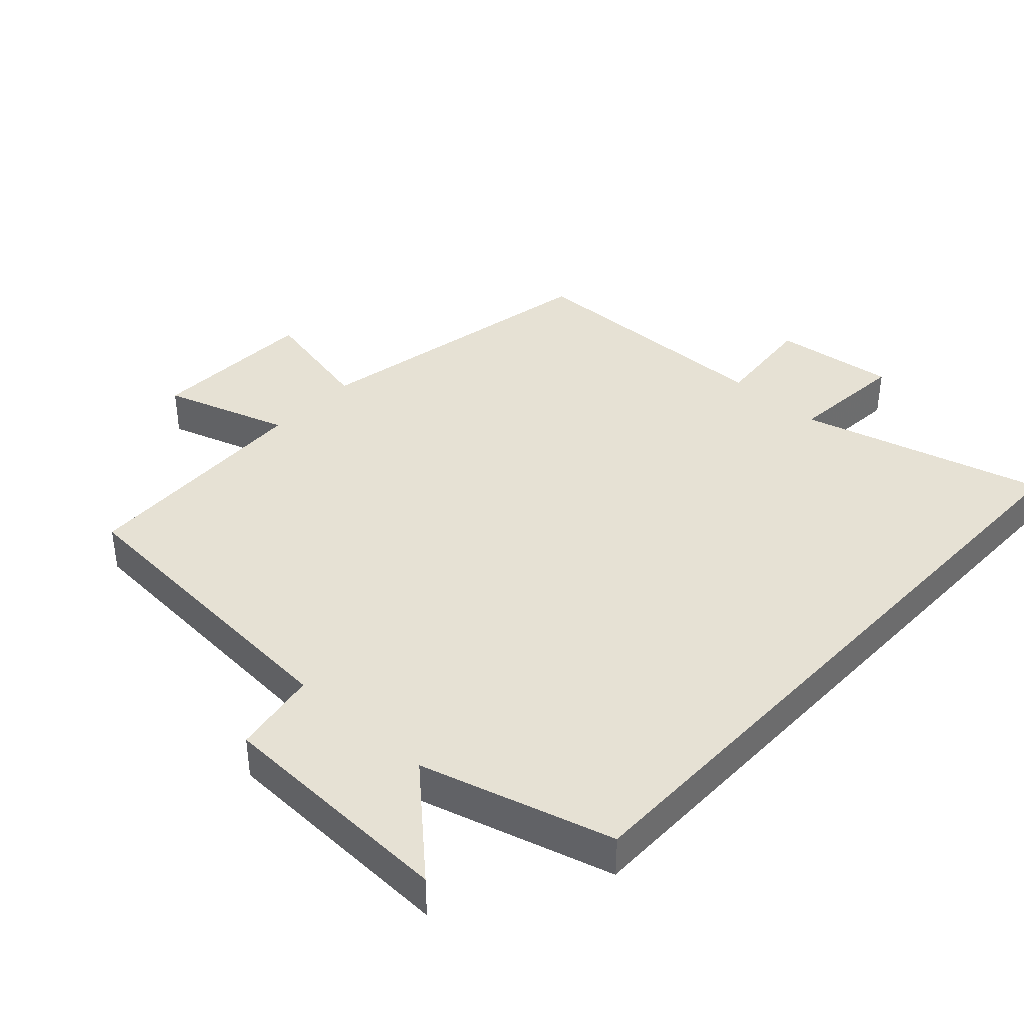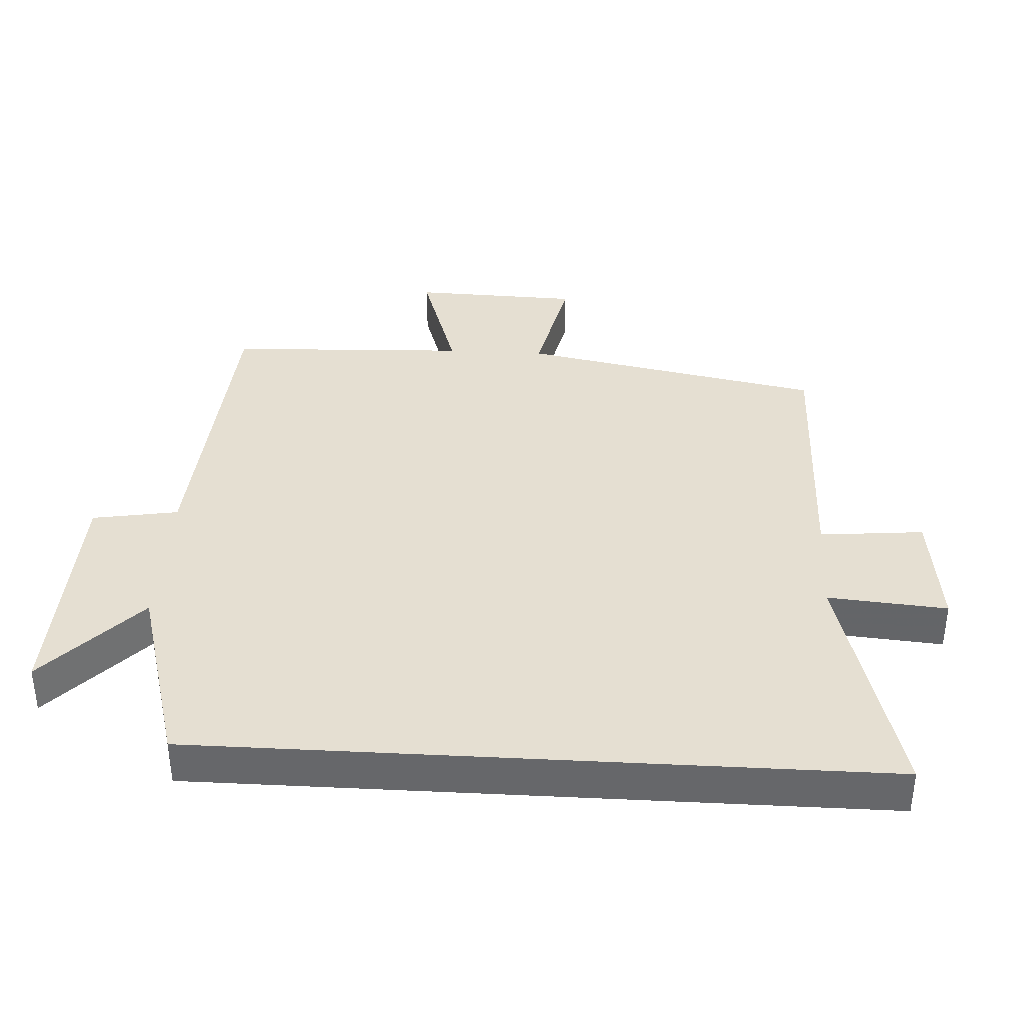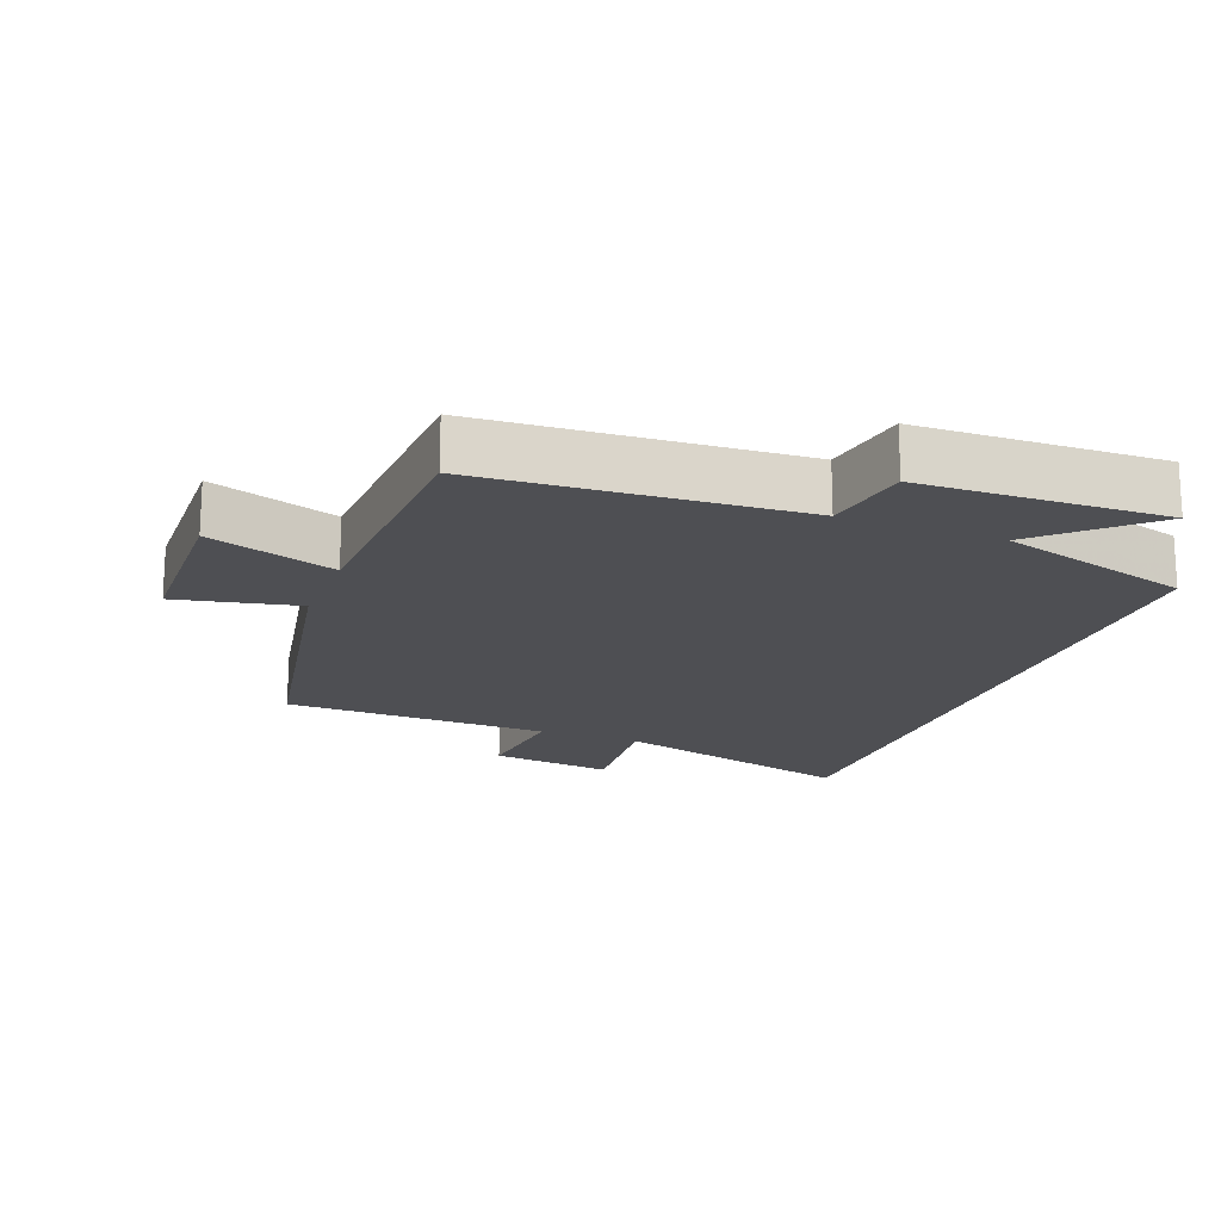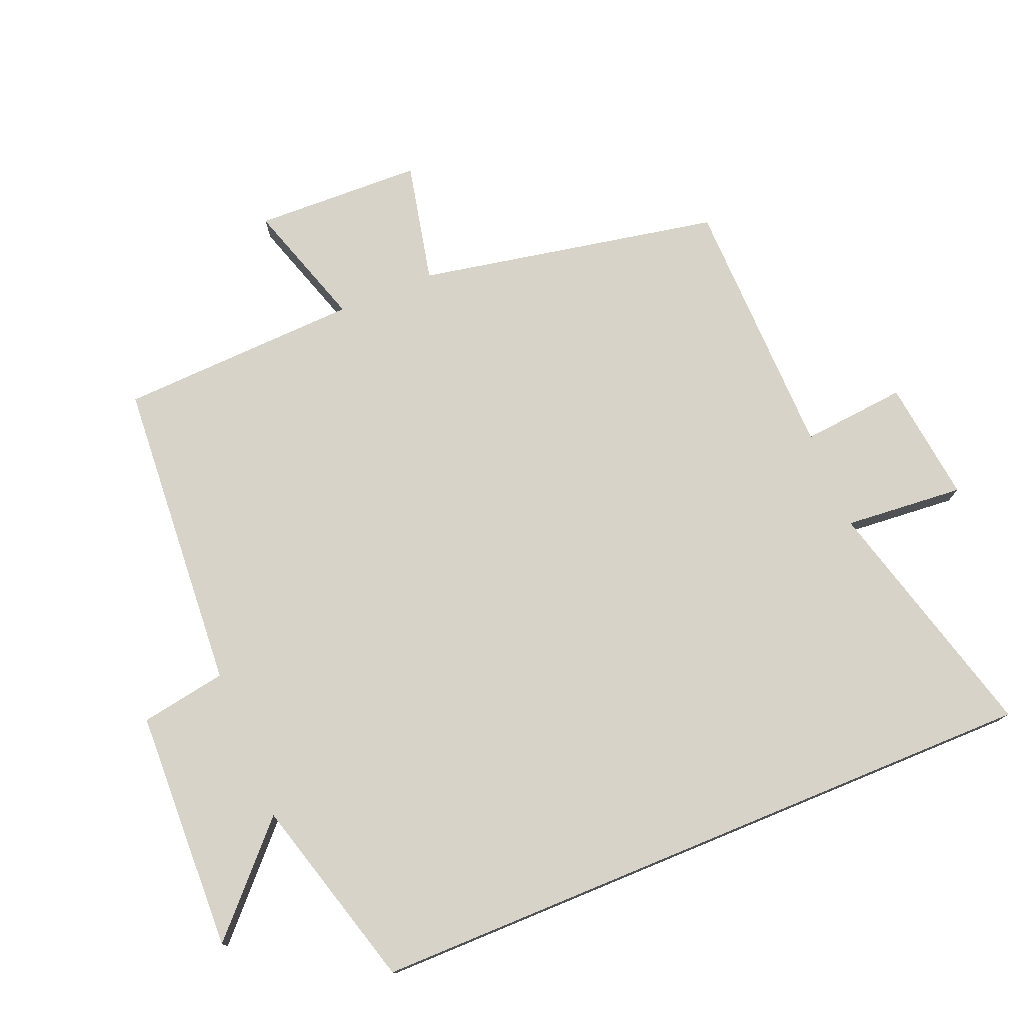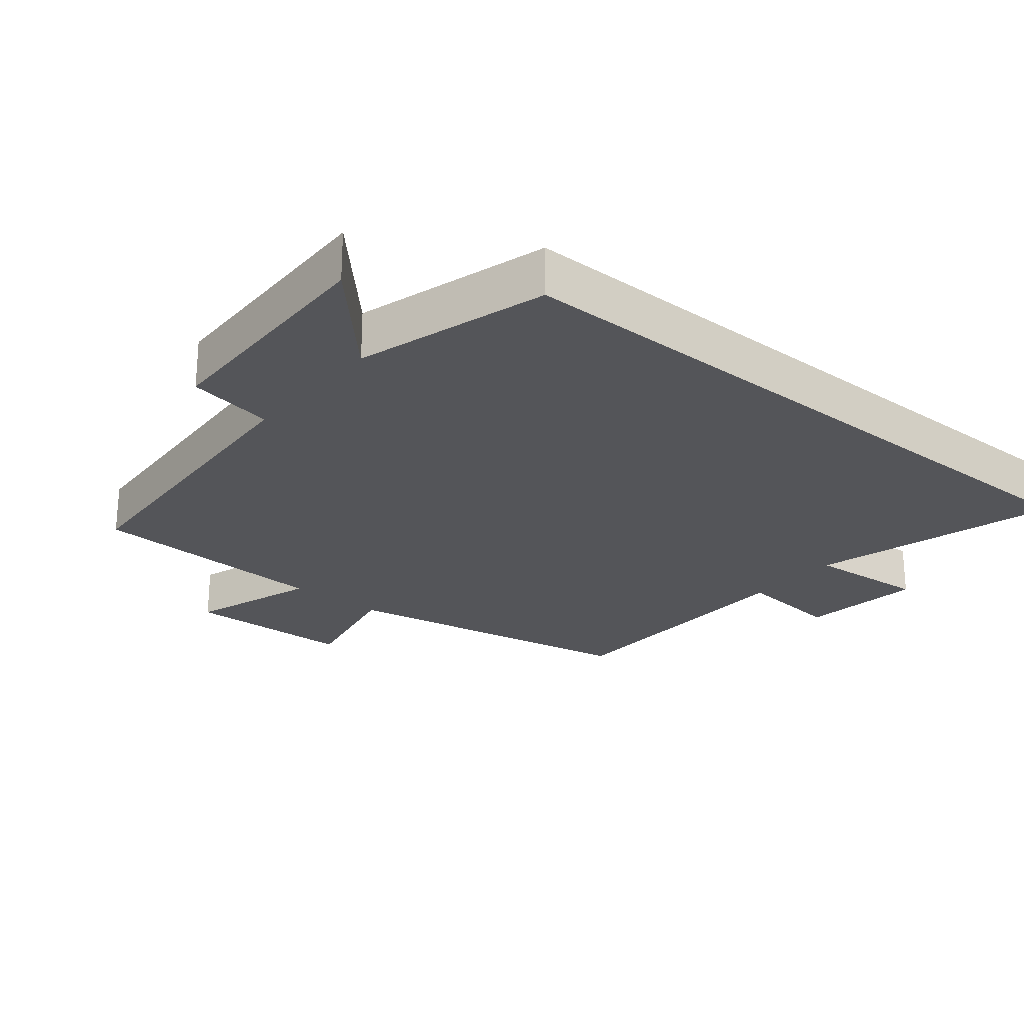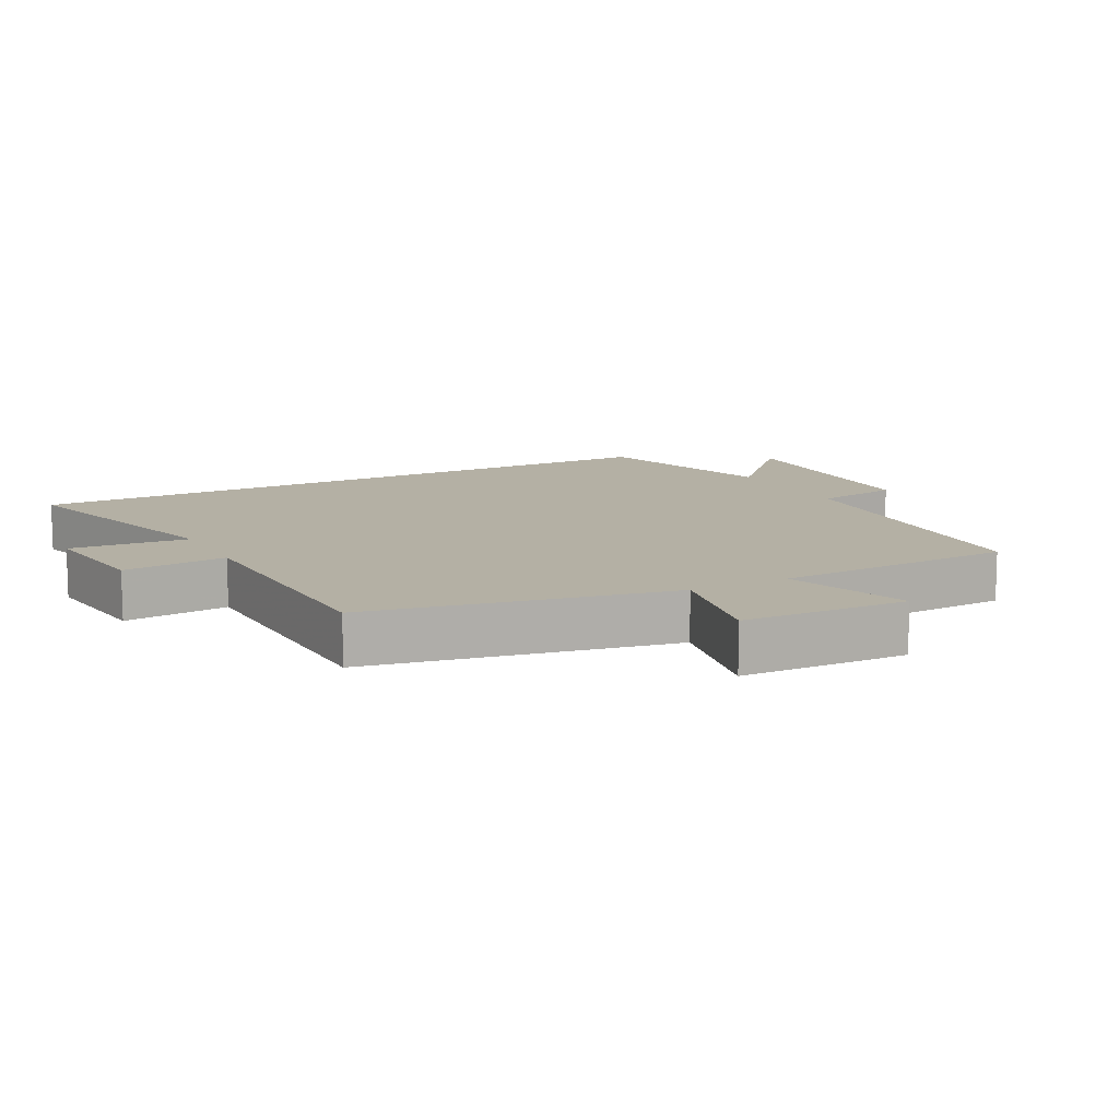
<metadata>
{"format":"obj","ext":"obj","renderer":"f3d","projection":"perspective","resolution":1024,"background":"white","views":[{"elev":39.2,"azim":42.8,"up":"+Y"},{"elev":37.5,"azim":93.3,"up":"+Y"},{"elev":-18.2,"azim":-21.1,"up":"+Y"},{"elev":76.4,"azim":67.6,"up":"+Y"},{"elev":-24.7,"azim":50.3,"up":"+Y"},{"elev":11.5,"azim":-117.9,"up":"+Y"}]}
</metadata>
<code>
v 0.5 0.07 -0.599
v 0.133 0.07 -0.5
v 0.148 0.07 -0.678
v -0.034 0.07 -0.656
v -0.019 0.07 -0.5
v -0.413 0.07 -0.493
v -0.5 0.07 -0.042
v -0.68 0.07 -0.081
v -0.688 0.07 0.169
v -0.5 0.07 0.108
v -0.485 0.07 0.468
v -0.018 0.07 0.5
v 0.004 0.07 0.628
v 0.364 0.07 0.64
v 0.214 0.07 0.5
v 0.5 0.07 0.419
v 0.5 0 -0.599
v 0.133 0 -0.5
v 0.148 0 -0.678
v -0.034 0 -0.656
v -0.019 0 -0.5
v -0.413 0 -0.493
v -0.5 0 -0.042
v -0.68 0 -0.081
v -0.688 0 0.169
v -0.5 0 0.108
v -0.485 0 0.468
v -0.018 0 0.5
v 0.004 0 0.628
v 0.364 0 0.64
v 0.214 0 0.5
v 0.5 0 0.419
f 15 16 1 2
f 12 13 14 15
f 12 15 2
f 11 12 2
f 10 11 2
f 7 8 9 10
f 7 10 2
f 6 7 2
f 5 6 2
f 2 3 4 5
f 18 17 32 31
f 31 30 29 28
f 18 31 28
f 18 28 27
f 18 27 26
f 26 25 24 23
f 18 26 23
f 18 23 22
f 18 22 21
f 21 20 19 18
f 1 17 18 2
f 2 18 19 3
f 3 19 20 4
f 4 20 21 5
f 5 21 22 6
f 6 22 23 7
f 7 23 24 8
f 8 24 25 9
f 9 25 26 10
f 10 26 27 11
f 11 27 28 12
f 12 28 29 13
f 13 29 30 14
f 14 30 31 15
f 15 31 32 16
f 16 32 17 1

</code>
